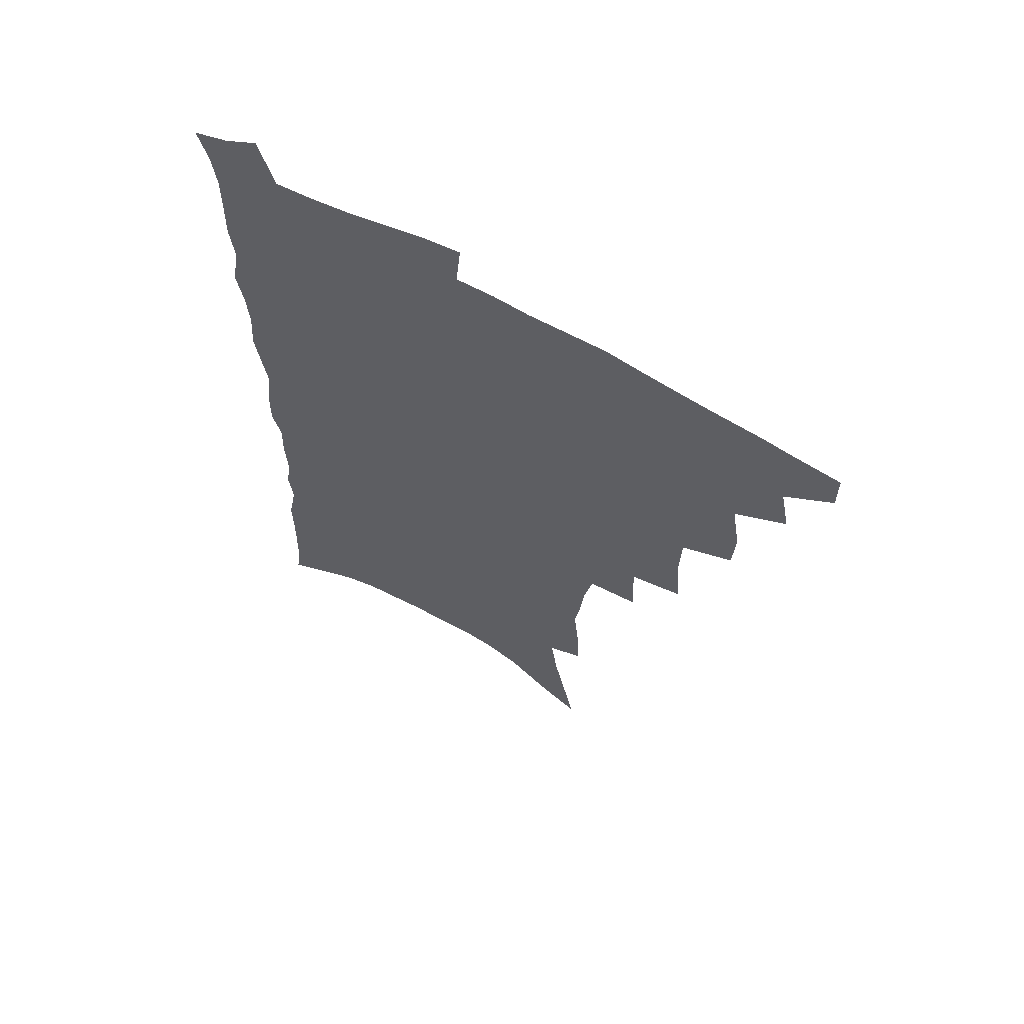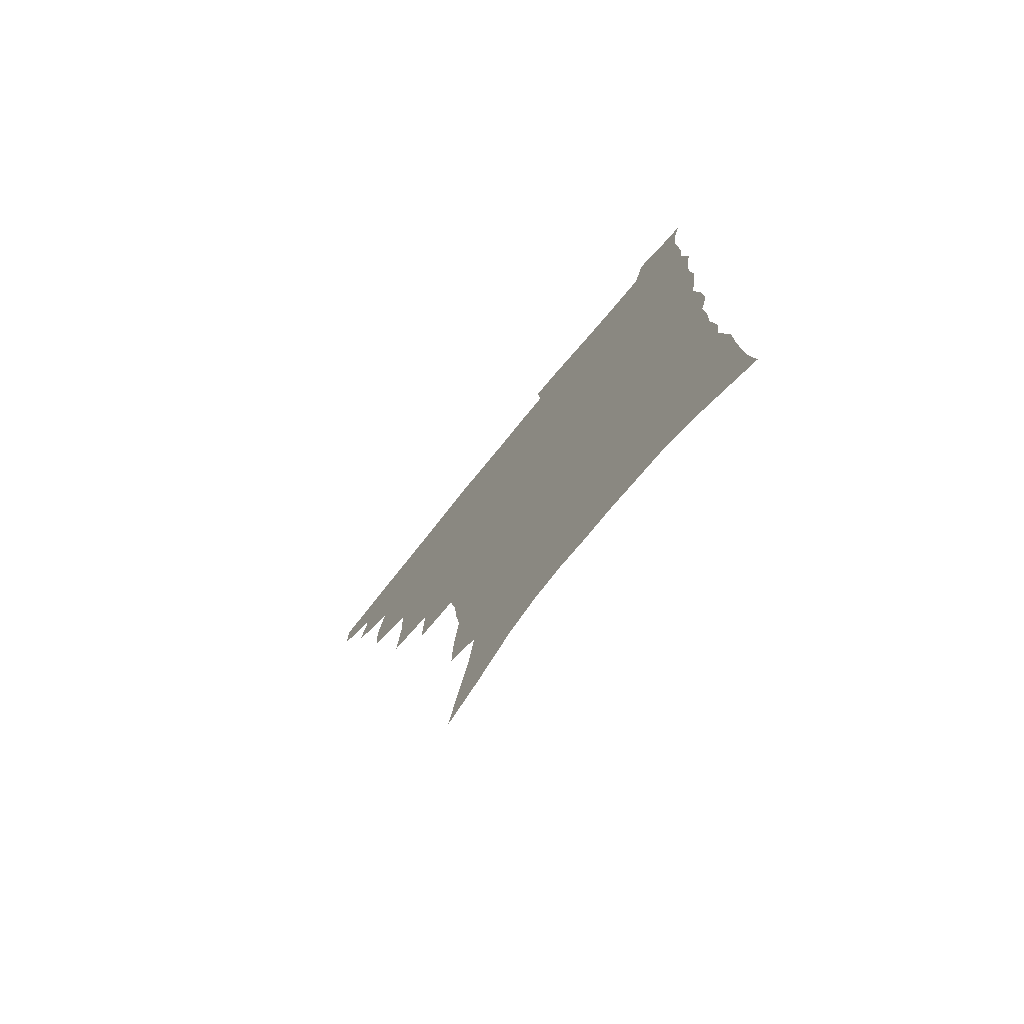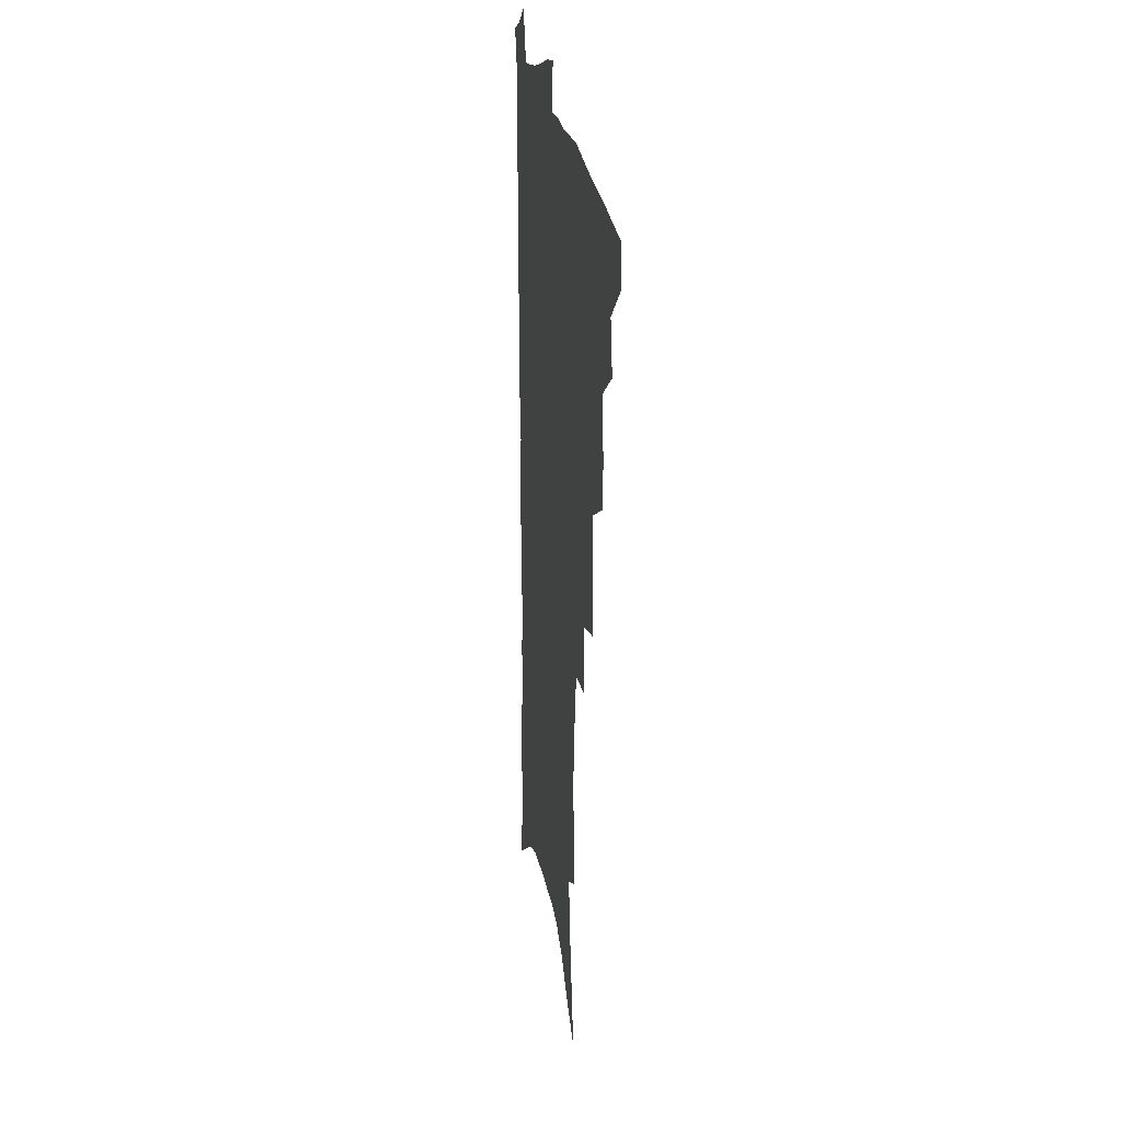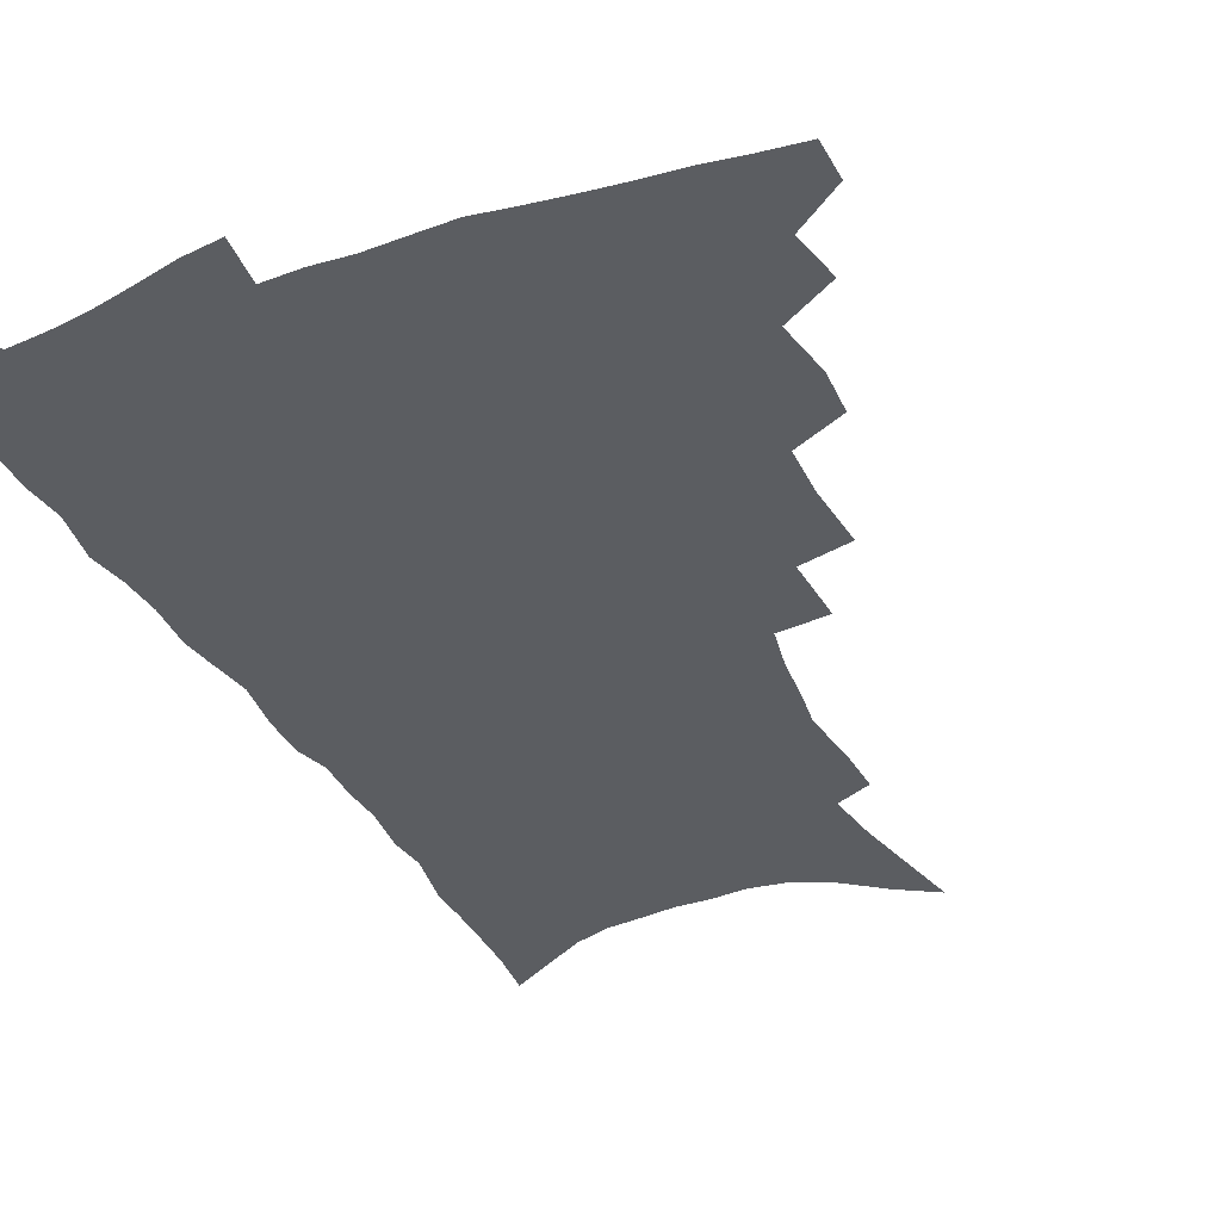
<metadata>
{"format":"obj","ext":"obj","renderer":"f3d","projection":"perspective","resolution":1024,"background":"white","views":[{"elev":64.6,"azim":-150.9,"up":"+Y"},{"elev":-76.4,"azim":50.7,"up":"+Y"},{"elev":21.1,"azim":-98.3,"up":"+Y"},{"elev":-36.2,"azim":-154.9,"up":"+Z"}]}
</metadata>
<code>
v 467.3 486.9 0
v 467.4 502.6 0
v 481.6 455 0
v 485.3 474 0
v 484.7 489.6 0
v 483.6 504.7 0
v 498.7 404.6 0
v 497.8 422.2 0
v 501.2 443.6 0
v 502 460.8 0
v 502.5 476.7 0
v 500.5 491.7 0
v 498.3 507 0
v 517.3 351.1 0
v 519 375.9 0
v 518.3 395.5 0
v 519.9 416.4 0
v 519.2 432.7 0
v 519.7 449.6 0
v 520.3 465.3 0
v 518 479 0
v 516.3 493.3 0
v 513.8 508.5 0
v 536.1 321.1 0
v 537 346.6 0
v 536.1 366.9 0
v 535.9 386.5 0
v 535.4 404.1 0
v 534.1 419.1 0
v 533.3 434.4 0
v 534.2 451.5 0
v 534 466.6 0
v 532.5 480.8 0
v 530.7 495.2 0
v 528.5 510.3 0
v 559.3 231.1 0
v 559.8 248.6 0
v 562.1 272.1 0
v 560.1 286.2 0
v 558.4 303.4 0
v 555.3 319.2 0
v 553.2 338 0
v 551.9 356.6 0
v 550.7 374.1 0
v 550.6 392.5 0
v 549.4 407.4 0
v 548.8 423 0
v 549.5 439.6 0
v 548.7 453.7 0
v 548.7 468.3 0
v 546.7 482.6 0
v 545.2 496.9 0
v 543 512.4 0
v 560.6 158.7 0
v 565.3 181.3 0
v 570.1 205.1 0
v 572.8 225 0
v 573.3 242.8 0
v 573.5 260.8 0
v 573.2 278.4 0
v 572.5 296.9 0
v 570.1 311.7 0
v 568.6 329.4 0
v 566.3 344.6 0
v 565.8 363.6 0
v 565.1 380.8 0
v 563.4 394.6 0
v 564 411.9 0
v 564 427.6 0
v 563.4 441.8 0
v 563.5 456.5 0
v 562.2 469.9 0
v 561.8 483.6 0
v 560 497.9 0
v 557.3 514.8 0
v 575.8 168.1 0
v 578.8 188.1 0
v 585.5 217 0
v 586.3 235.4 0
v 586.5 253.1 0
v 585 266.8 0
v 584.7 284.8 0
v 584.4 305 0
v 583.1 320.8 0
v 581.2 335.5 0
v 580.1 352.6 0
v 578.7 367.4 0
v 578.6 385.6 0
v 578.2 400.6 0
v 577.1 413.9 0
v 577.6 430.3 0
v 577.3 444.1 0
v 576.9 457.5 0
v 576.1 470.8 0
v 575.8 484.3 0
v 574.2 499 0
v 572.5 514.6 0
v 592.8 181.3 0
v 596.8 205.6 0
v 597.6 222.6 0
v 597.9 240.2 0
v 597.9 258.3 0
v 597.1 274.6 0
v 596.5 291.2 0
v 595.3 306.2 0
v 594.8 326.8 0
v 593.2 338.7 0
v 592.4 356.2 0
v 591.5 371.4 0
v 591 386.3 0
v 591 402.9 0
v 590.4 416.5 0
v 590.3 430.7 0
v 590.4 445 0
v 590.1 458.2 0
v 589.9 471.6 0
v 589.5 485.2 0
v 588.4 499.6 0
v 587.5 514.3 0
v 606.5 187 0
v 608.8 208.6 0
v 609.7 227.9 0
v 609.5 244.7 0
v 608.8 259.6 0
v 607.9 274.2 0
v 607.8 294.4 0
v 607.1 312.2 0
v 606.1 326.5 0
v 605.1 342.2 0
v 604.6 359.4 0
v 604.1 374.4 0
v 603.5 388.6 0
v 603.4 403.9 0
v 603.5 418.8 0
v 603.4 432.2 0
v 603.5 445.8 0
v 603.5 458.7 0
v 603.6 471.9 0
v 603.7 485.2 0
v 603.2 499 0
v 601.6 515.5 0
v 619.6 189 0
v 620.8 211.5 0
v 621 229.2 0
v 620.8 246.3 0
v 620.5 264.9 0
v 619.8 281.9 0
v 619 294.3 0
v 618.2 315.4 0
v 617.6 328.5 0
v 616.9 345.3 0
v 616.4 360 0
v 616.1 374.4 0
v 615.9 390.7 0
v 615.8 405.3 0
v 615.8 419.3 0
v 616 432.7 0
v 616.1 445.5 0
v 616.6 458.8 0
v 617.4 472.3 0
v 617.5 485 0
v 617.1 498.8 0
v 615.9 515.1 0
v 614.1 533.7 0
v 632.7 187.9 0
v 632.7 210.9 0
v 632.4 233.1 0
v 632.2 247.8 0
v 631.6 266 0
v 631 280.6 0
v 630.3 298 0
v 629.6 313.7 0
v 629 329.7 0
v 628.4 346.4 0
v 628.3 359.4 0
v 628 375.4 0
v 627.9 390.3 0
v 627.9 404.8 0
v 628 418.8 0
v 628.6 434.1 0
v 629 446 0
v 629.5 458.7 0
v 630.1 471.9 0
v 630.6 484.8 0
v 630.8 498.3 0
v 630.2 514 0
v 628.7 531.8 0
v 645.9 188.2 0
v 644.7 212 0
v 644.7 228.2 0
v 643.8 245.9 0
v 642.7 265.3 0
v 642.2 281 0
v 641.4 298.4 0
v 640.8 314.7 0
v 640.8 327.9 0
v 640.1 344.5 0
v 639.9 360.2 0
v 640 374.3 0
v 640 389.2 0
v 640.1 403.7 0
v 640.1 419.3 0
v 640.8 432.3 0
v 641.5 445 0
v 642.2 458.1 0
v 642.8 471.6 0
v 643.6 484.2 0
v 644.4 497.4 0
v 645.8 510.1 0
v 644.1 528.1 0
v 659.1 186.5 0
v 657.4 208.1 0
v 656 228.6 0
v 655.7 243.5 0
v 654 264 0
v 654.1 278 0
v 652.5 297.8 0
v 652.2 312.7 0
v 652.3 326.9 0
v 651.8 342.9 0
v 651.6 358.4 0
v 652.5 371.5 0
v 652.3 386.9 0
v 653.1 400.2 0
v 652.5 417 0
v 653.2 430.4 0
v 654.4 442.9 0
v 654.8 457.1 0
v 655.4 470.6 0
v 656.7 483.3 0
v 657.8 496.3 0
v 658.7 509.6 0
v 659.1 524.8 0
v 672 185.2 0
v 670.1 205.1 0
v 668.5 224.4 0
v 667.5 241.6 0
v 666.7 258.6 0
v 665.6 276 0
v 664.3 294 0
v 663.7 310 0
v 664.4 323.5 0
v 663.8 340 0
v 664.8 353.4 0
v 664.8 368.5 0
v 664.3 385 0
v 665.3 398.2 0
v 664.7 415 0
v 665.9 427.9 0
v 666.8 441.6 0
v 668.1 454.7 0
v 668.5 468.7 0
v 669.4 482.5 0
v 671.1 495.3 0
v 672.4 508.8 0
v 673.9 522.5 0
v 685.4 180.9 0
v 684.1 198.7 0
v 682.2 217.9 0
v 680 237.4 0
v 678.8 254.9 0
v 678.2 271.1 0
v 677 288.4 0
v 677.8 302.3 0
v 676.1 320.8 0
v 677.1 334.3 0
v 676.8 350.3 0
v 677.7 364.2 0
v 677.2 380.6 0
v 678.4 394.4 0
v 678.7 409.5 0
v 679.3 424.1 0
v 679.7 438.8 0
v 681.5 451.9 0
v 681.2 467.6 0
v 682.8 480.5 0
v 684.2 493.8 0
v 686.4 507.2 0
v 688.3 521.3 0
v 694.5 541.4 0
v 701 171.8 0
v 699 190.6 0
v 697.5 208.6 0
v 696.2 226.4 0
v 693.1 246.7 0
v 692.6 262.8 0
v 691.4 280 0
v 690.6 296.6 0
v 691 311.5 0
v 691.8 326 0
v 693 340.2 0
v 691.8 357.5 0
v 692.3 372.6 0
v 694.2 386.2 0
v 693.8 402.5 0
v 695.4 416.6 0
v 693.9 433.8 0
v 696.8 446.8 0
v 695.3 463.9 0
v 696.1 478 0
v 698.4 491.2 0
v 700.3 505 0
v 702 518.8 0
v 707.4 533.9 0
v 717.2 162.2 0
v 715 180.9 0
v 714.5 197.2 0
v 714.1 213.2 0
v 714.3 229 0
v 710.5 249.5 0
v 711.9 263.2 0
v 709.9 281.3 0
v 710.7 295.9 0
v 710 312.4 0
v 713.5 324.5 0
v 713.2 341.1 0
v 710.7 360.2 0
v 712.8 374.1 0
v 715 388.6 0
v 713.7 406.3 0
v 714.7 421.9 0
v 717.3 436 0
v 714.1 455.4 0
v 715.8 470.1 0
v 715.4 486 0
v 715.1 502.1 0
v 716.8 516.2 0
v 720.8 529.6 0
f 4 5 1
f 1 5 2
f 5 6 2
f 9 10 3
f 3 10 4
f 10 11 4
f 4 11 5
f 11 12 5
f 5 12 6
f 12 13 6
f 16 17 7
f 7 17 8
f 17 18 8
f 8 18 9
f 18 19 9
f 9 19 10
f 19 20 10
f 10 20 11
f 20 21 11
f 11 21 12
f 21 22 12
f 12 22 13
f 22 23 13
f 25 26 14
f 14 26 15
f 26 27 15
f 15 27 16
f 27 28 16
f 16 28 17
f 28 29 17
f 17 29 18
f 29 30 18
f 18 30 19
f 30 31 19
f 19 31 20
f 31 32 20
f 20 32 21
f 32 33 21
f 21 33 22
f 33 34 22
f 22 34 23
f 34 35 23
f 41 42 24
f 24 42 25
f 42 43 25
f 25 43 26
f 43 44 26
f 26 44 27
f 44 45 27
f 27 45 28
f 45 46 28
f 28 46 29
f 46 47 29
f 29 47 30
f 47 48 30
f 30 48 31
f 48 49 31
f 31 49 32
f 49 50 32
f 32 50 33
f 50 51 33
f 33 51 34
f 51 52 34
f 34 52 35
f 52 53 35
f 57 58 36
f 36 58 37
f 58 59 37
f 37 59 38
f 59 60 38
f 38 60 39
f 60 61 39
f 39 61 40
f 61 62 40
f 40 62 41
f 62 63 41
f 41 63 42
f 63 64 42
f 42 64 43
f 64 65 43
f 43 65 44
f 65 66 44
f 44 66 45
f 66 67 45
f 45 67 46
f 67 68 46
f 46 68 47
f 68 69 47
f 47 69 48
f 69 70 48
f 48 70 49
f 70 71 49
f 49 71 50
f 71 72 50
f 50 72 51
f 72 73 51
f 51 73 52
f 73 74 52
f 52 74 53
f 74 75 53
f 54 76 55
f 76 77 55
f 55 77 56
f 77 78 56
f 56 78 57
f 78 79 57
f 57 79 58
f 79 80 58
f 58 80 59
f 80 81 59
f 59 81 60
f 81 82 60
f 60 82 61
f 82 83 61
f 61 83 62
f 83 84 62
f 62 84 63
f 84 85 63
f 63 85 64
f 85 86 64
f 64 86 65
f 86 87 65
f 65 87 66
f 87 88 66
f 66 88 67
f 88 89 67
f 67 89 68
f 89 90 68
f 68 90 69
f 90 91 69
f 69 91 70
f 91 92 70
f 70 92 71
f 92 93 71
f 71 93 72
f 93 94 72
f 72 94 73
f 94 95 73
f 73 95 74
f 95 96 74
f 74 96 75
f 96 97 75
f 76 98 77
f 98 99 77
f 77 99 78
f 99 100 78
f 78 100 79
f 100 101 79
f 79 101 80
f 101 102 80
f 80 102 81
f 102 103 81
f 81 103 82
f 103 104 82
f 82 104 83
f 104 105 83
f 83 105 84
f 105 106 84
f 84 106 85
f 106 107 85
f 85 107 86
f 107 108 86
f 86 108 87
f 108 109 87
f 87 109 88
f 109 110 88
f 88 110 89
f 110 111 89
f 89 111 90
f 111 112 90
f 90 112 91
f 112 113 91
f 91 113 92
f 113 114 92
f 92 114 93
f 114 115 93
f 93 115 94
f 115 116 94
f 94 116 95
f 116 117 95
f 95 117 96
f 117 118 96
f 96 118 97
f 118 119 97
f 98 120 99
f 120 121 99
f 99 121 100
f 121 122 100
f 100 122 101
f 122 123 101
f 101 123 102
f 123 124 102
f 102 124 103
f 124 125 103
f 103 125 104
f 125 126 104
f 104 126 105
f 126 127 105
f 105 127 106
f 127 128 106
f 106 128 107
f 128 129 107
f 107 129 108
f 129 130 108
f 108 130 109
f 130 131 109
f 109 131 110
f 131 132 110
f 110 132 111
f 132 133 111
f 111 133 112
f 133 134 112
f 112 134 113
f 134 135 113
f 113 135 114
f 135 136 114
f 114 136 115
f 136 137 115
f 115 137 116
f 137 138 116
f 116 138 117
f 138 139 117
f 117 139 118
f 139 140 118
f 118 140 119
f 140 141 119
f 120 142 121
f 142 143 121
f 121 143 122
f 143 144 122
f 122 144 123
f 144 145 123
f 123 145 124
f 145 146 124
f 124 146 125
f 146 147 125
f 125 147 126
f 147 148 126
f 126 148 127
f 148 149 127
f 127 149 128
f 149 150 128
f 128 150 129
f 150 151 129
f 129 151 130
f 151 152 130
f 130 152 131
f 152 153 131
f 131 153 132
f 153 154 132
f 132 154 133
f 154 155 133
f 133 155 134
f 155 156 134
f 134 156 135
f 156 157 135
f 135 157 136
f 157 158 136
f 136 158 137
f 158 159 137
f 137 159 138
f 159 160 138
f 138 160 139
f 160 161 139
f 139 161 140
f 161 162 140
f 140 162 141
f 162 163 141
f 142 165 143
f 165 166 143
f 143 166 144
f 166 167 144
f 144 167 145
f 167 168 145
f 145 168 146
f 168 169 146
f 146 169 147
f 169 170 147
f 147 170 148
f 170 171 148
f 148 171 149
f 171 172 149
f 149 172 150
f 172 173 150
f 150 173 151
f 173 174 151
f 151 174 152
f 174 175 152
f 152 175 153
f 175 176 153
f 153 176 154
f 176 177 154
f 154 177 155
f 177 178 155
f 155 178 156
f 178 179 156
f 156 179 157
f 179 180 157
f 157 180 158
f 180 181 158
f 158 181 159
f 181 182 159
f 159 182 160
f 182 183 160
f 160 183 161
f 183 184 161
f 161 184 162
f 184 185 162
f 162 185 163
f 185 186 163
f 163 186 164
f 186 187 164
f 165 188 166
f 188 189 166
f 166 189 167
f 189 190 167
f 167 190 168
f 190 191 168
f 168 191 169
f 191 192 169
f 169 192 170
f 192 193 170
f 170 193 171
f 193 194 171
f 171 194 172
f 194 195 172
f 172 195 173
f 195 196 173
f 173 196 174
f 196 197 174
f 174 197 175
f 197 198 175
f 175 198 176
f 198 199 176
f 176 199 177
f 199 200 177
f 177 200 178
f 200 201 178
f 178 201 179
f 201 202 179
f 179 202 180
f 202 203 180
f 180 203 181
f 203 204 181
f 181 204 182
f 204 205 182
f 182 205 183
f 205 206 183
f 183 206 184
f 206 207 184
f 184 207 185
f 207 208 185
f 185 208 186
f 208 209 186
f 186 209 187
f 209 210 187
f 188 211 189
f 211 212 189
f 189 212 190
f 212 213 190
f 190 213 191
f 213 214 191
f 191 214 192
f 214 215 192
f 192 215 193
f 215 216 193
f 193 216 194
f 216 217 194
f 194 217 195
f 217 218 195
f 195 218 196
f 218 219 196
f 196 219 197
f 219 220 197
f 197 220 198
f 220 221 198
f 198 221 199
f 221 222 199
f 199 222 200
f 222 223 200
f 200 223 201
f 223 224 201
f 201 224 202
f 224 225 202
f 202 225 203
f 225 226 203
f 203 226 204
f 226 227 204
f 204 227 205
f 227 228 205
f 205 228 206
f 228 229 206
f 206 229 207
f 229 230 207
f 207 230 208
f 230 231 208
f 208 231 209
f 231 232 209
f 209 232 210
f 232 233 210
f 211 234 212
f 234 235 212
f 212 235 213
f 235 236 213
f 213 236 214
f 236 237 214
f 214 237 215
f 237 238 215
f 215 238 216
f 238 239 216
f 216 239 217
f 239 240 217
f 217 240 218
f 240 241 218
f 218 241 219
f 241 242 219
f 219 242 220
f 242 243 220
f 220 243 221
f 243 244 221
f 221 244 222
f 244 245 222
f 222 245 223
f 245 246 223
f 223 246 224
f 246 247 224
f 224 247 225
f 247 248 225
f 225 248 226
f 248 249 226
f 226 249 227
f 249 250 227
f 227 250 228
f 250 251 228
f 228 251 229
f 251 252 229
f 229 252 230
f 252 253 230
f 230 253 231
f 253 254 231
f 231 254 232
f 254 255 232
f 232 255 233
f 255 256 233
f 234 257 235
f 257 258 235
f 235 258 236
f 258 259 236
f 236 259 237
f 259 260 237
f 237 260 238
f 260 261 238
f 238 261 239
f 261 262 239
f 239 262 240
f 262 263 240
f 240 263 241
f 263 264 241
f 241 264 242
f 264 265 242
f 242 265 243
f 265 266 243
f 243 266 244
f 266 267 244
f 244 267 245
f 267 268 245
f 245 268 246
f 268 269 246
f 246 269 247
f 269 270 247
f 247 270 248
f 270 271 248
f 248 271 249
f 271 272 249
f 249 272 250
f 272 273 250
f 250 273 251
f 273 274 251
f 251 274 252
f 274 275 252
f 252 275 253
f 275 276 253
f 253 276 254
f 276 277 254
f 254 277 255
f 277 278 255
f 255 278 256
f 278 279 256
f 257 281 258
f 281 282 258
f 258 282 259
f 282 283 259
f 259 283 260
f 283 284 260
f 260 284 261
f 284 285 261
f 261 285 262
f 285 286 262
f 262 286 263
f 286 287 263
f 263 287 264
f 287 288 264
f 264 288 265
f 288 289 265
f 265 289 266
f 289 290 266
f 266 290 267
f 290 291 267
f 267 291 268
f 291 292 268
f 268 292 269
f 292 293 269
f 269 293 270
f 293 294 270
f 270 294 271
f 294 295 271
f 271 295 272
f 295 296 272
f 272 296 273
f 296 297 273
f 273 297 274
f 297 298 274
f 274 298 275
f 298 299 275
f 275 299 276
f 299 300 276
f 276 300 277
f 300 301 277
f 277 301 278
f 301 302 278
f 278 302 279
f 302 303 279
f 279 303 280
f 303 304 280
f 281 305 282
f 305 306 282
f 282 306 283
f 306 307 283
f 283 307 284
f 307 308 284
f 284 308 285
f 308 309 285
f 285 309 286
f 309 310 286
f 286 310 287
f 310 311 287
f 287 311 288
f 311 312 288
f 288 312 289
f 312 313 289
f 289 313 290
f 313 314 290
f 290 314 291
f 314 315 291
f 291 315 292
f 315 316 292
f 292 316 293
f 316 317 293
f 293 317 294
f 317 318 294
f 294 318 295
f 318 319 295
f 295 319 296
f 319 320 296
f 296 320 297
f 320 321 297
f 297 321 298
f 321 322 298
f 298 322 299
f 322 323 299
f 299 323 300
f 323 324 300
f 300 324 301
f 324 325 301
f 301 325 302
f 325 326 302
f 302 326 303
f 326 327 303
f 303 327 304
f 327 328 304

</code>
